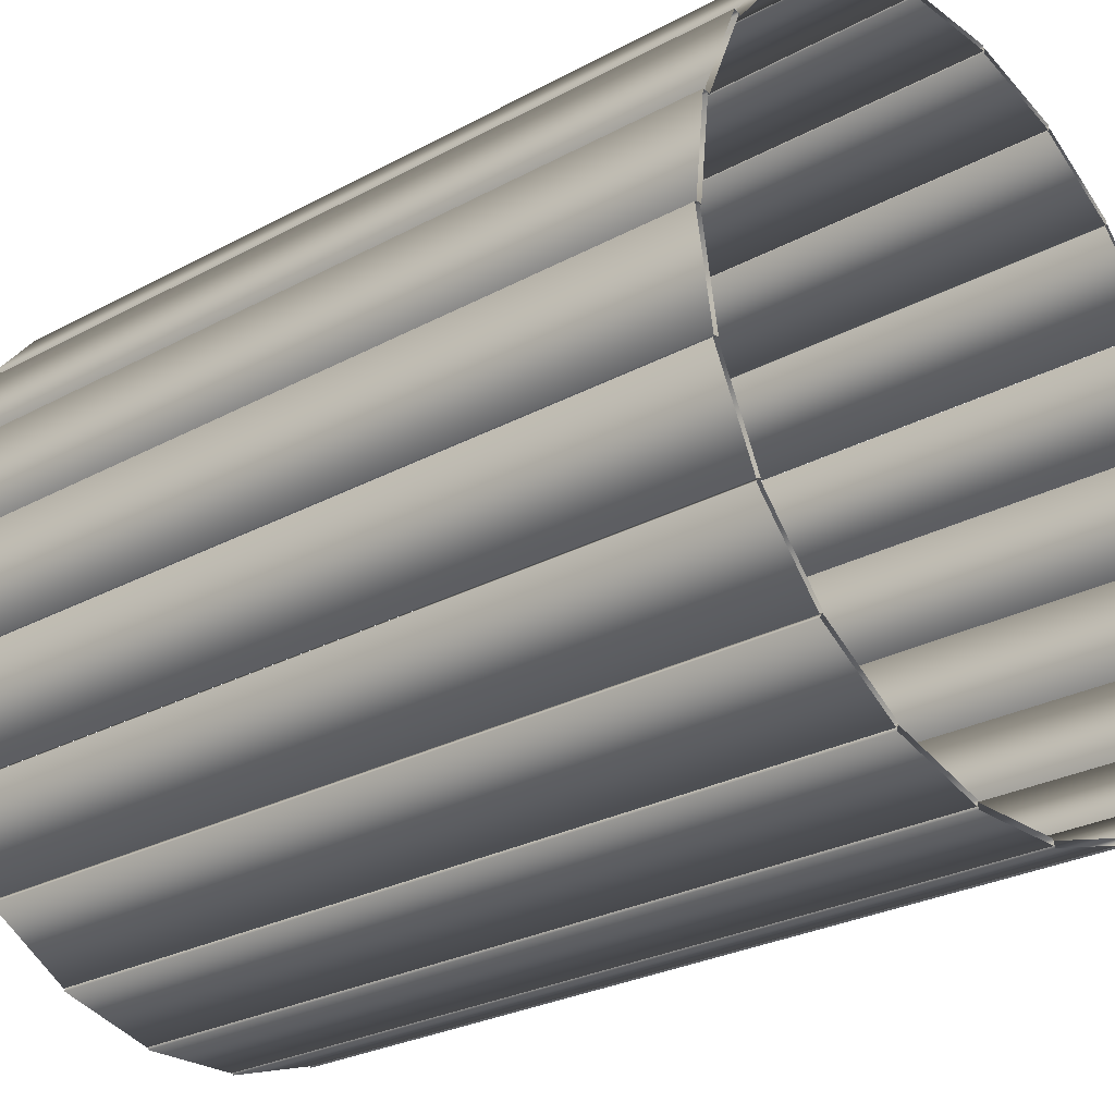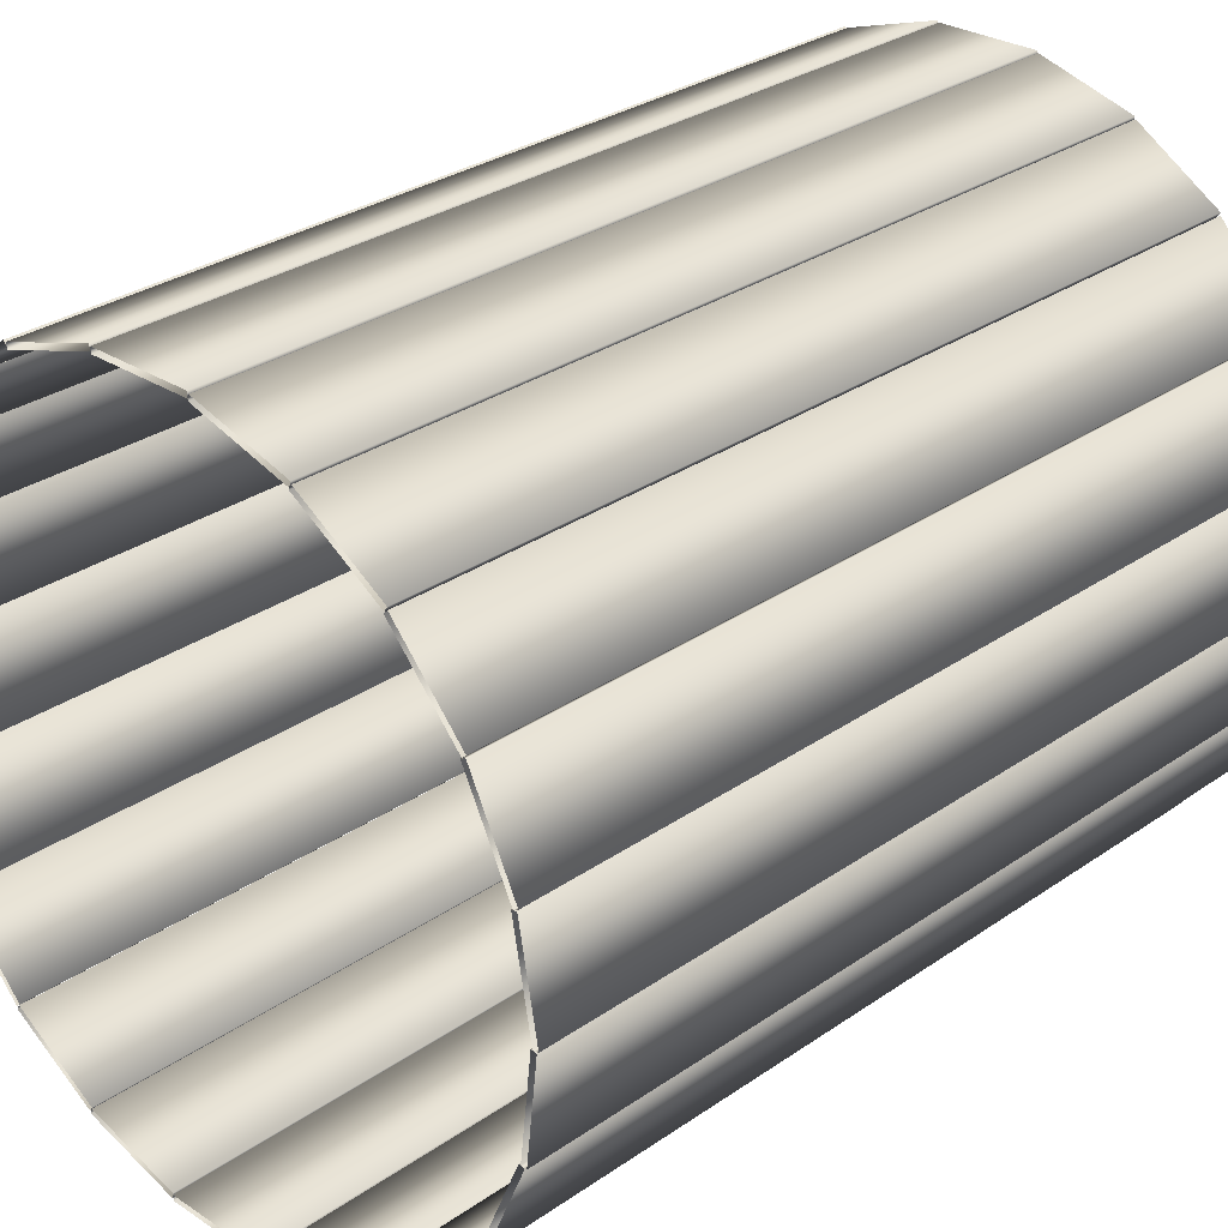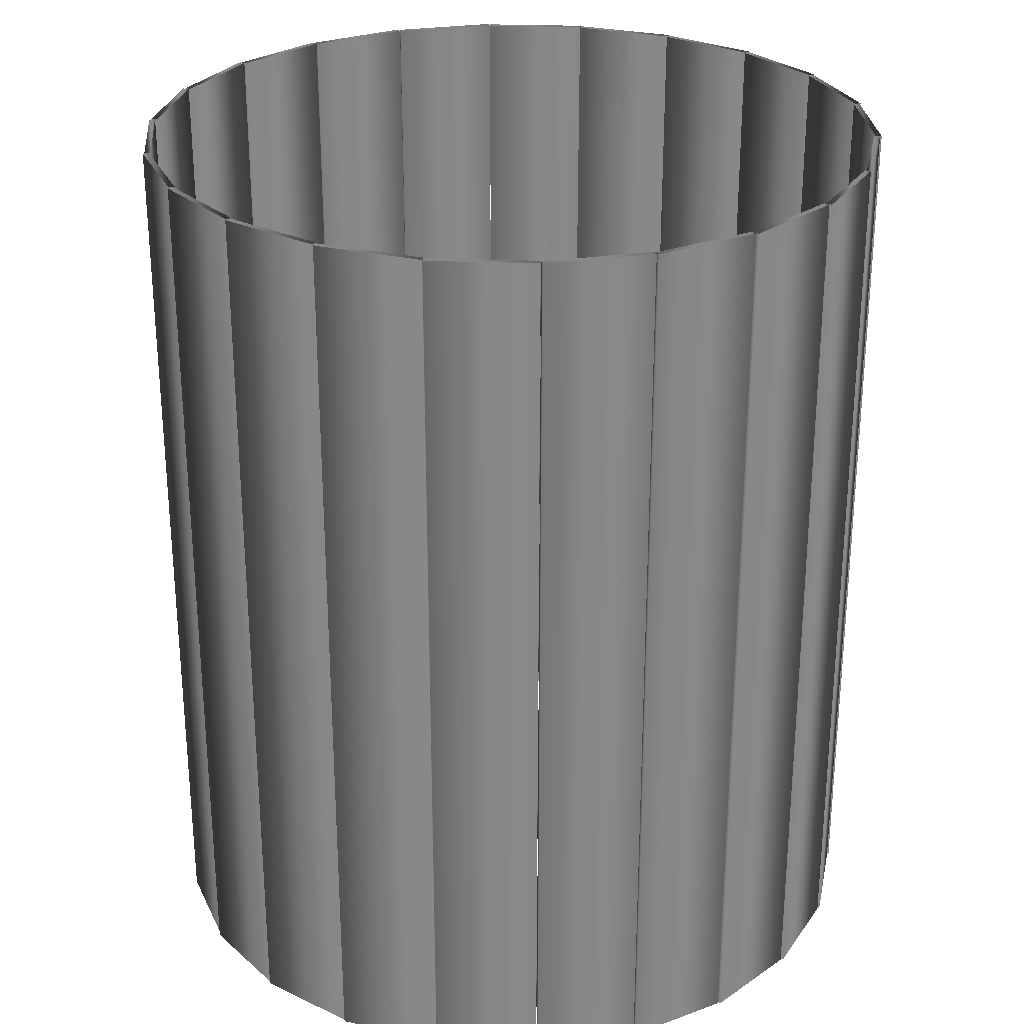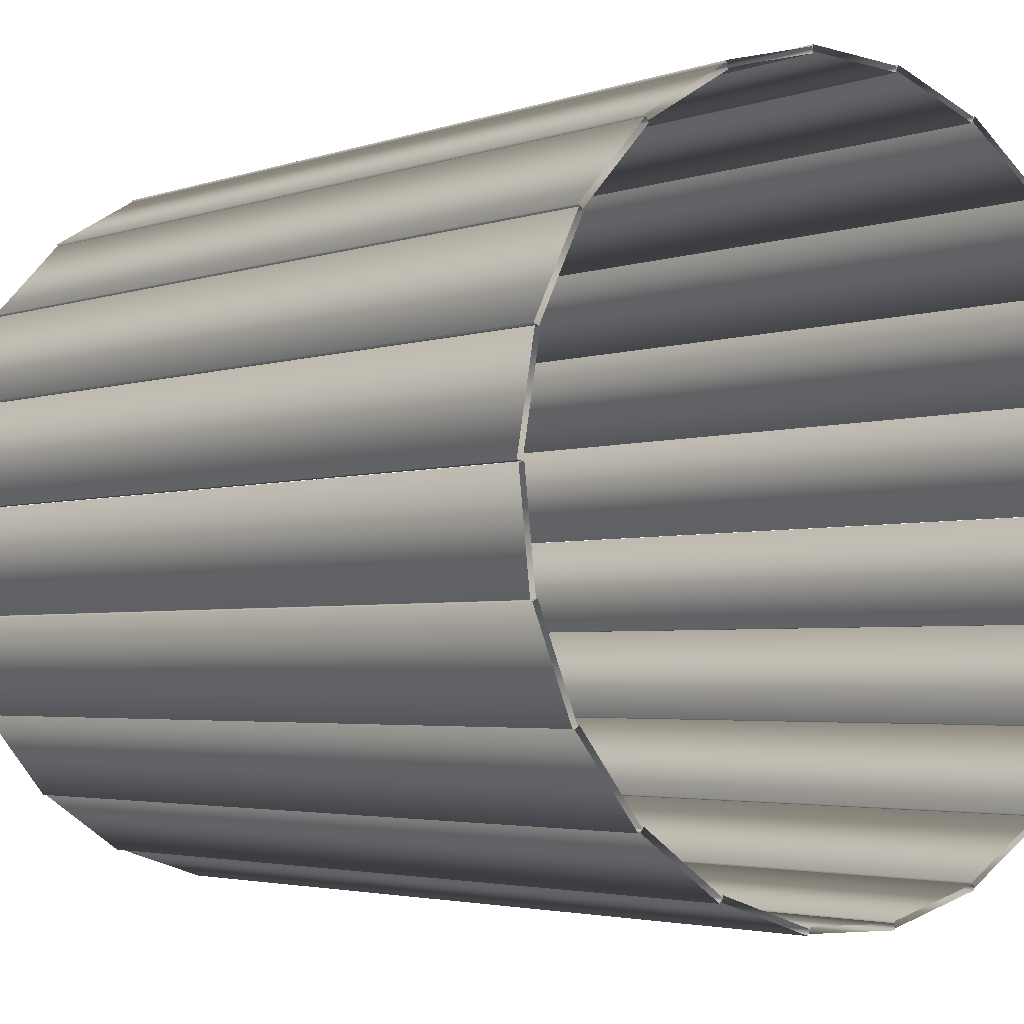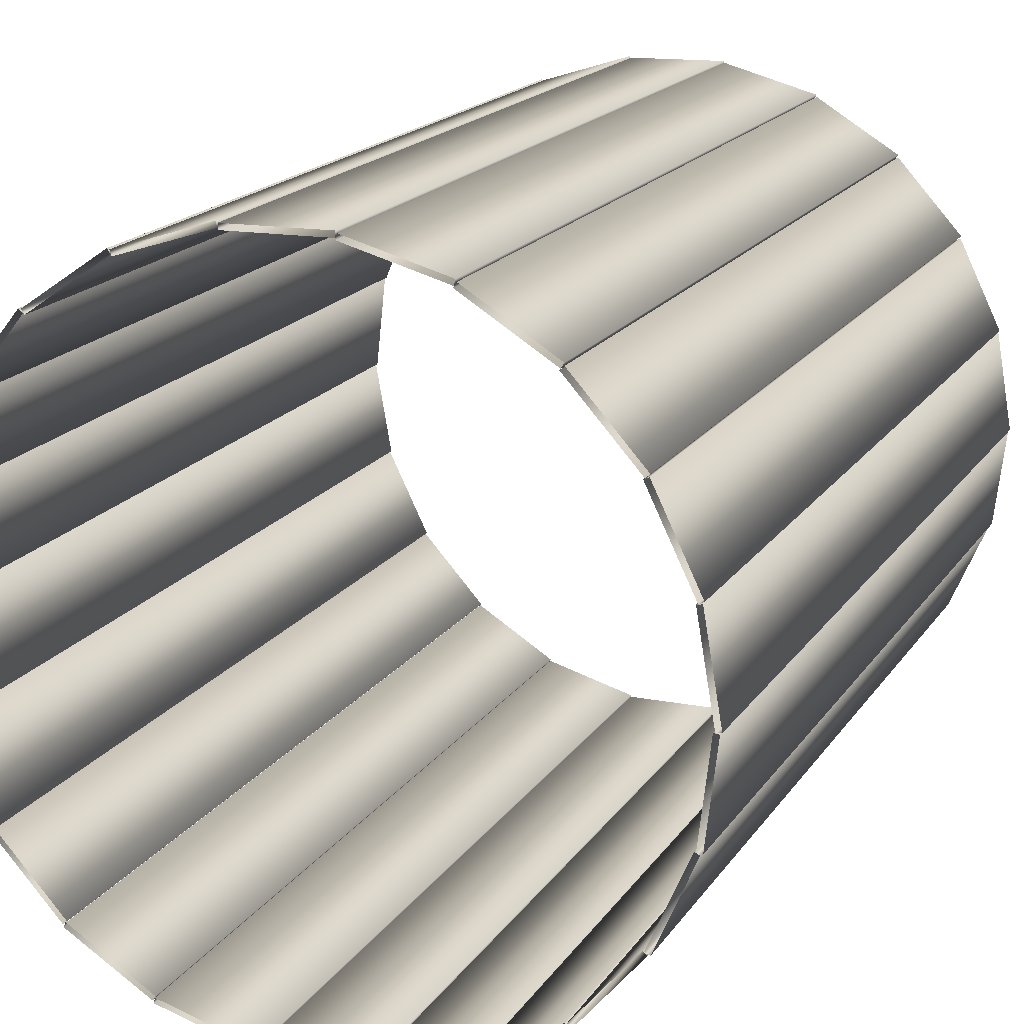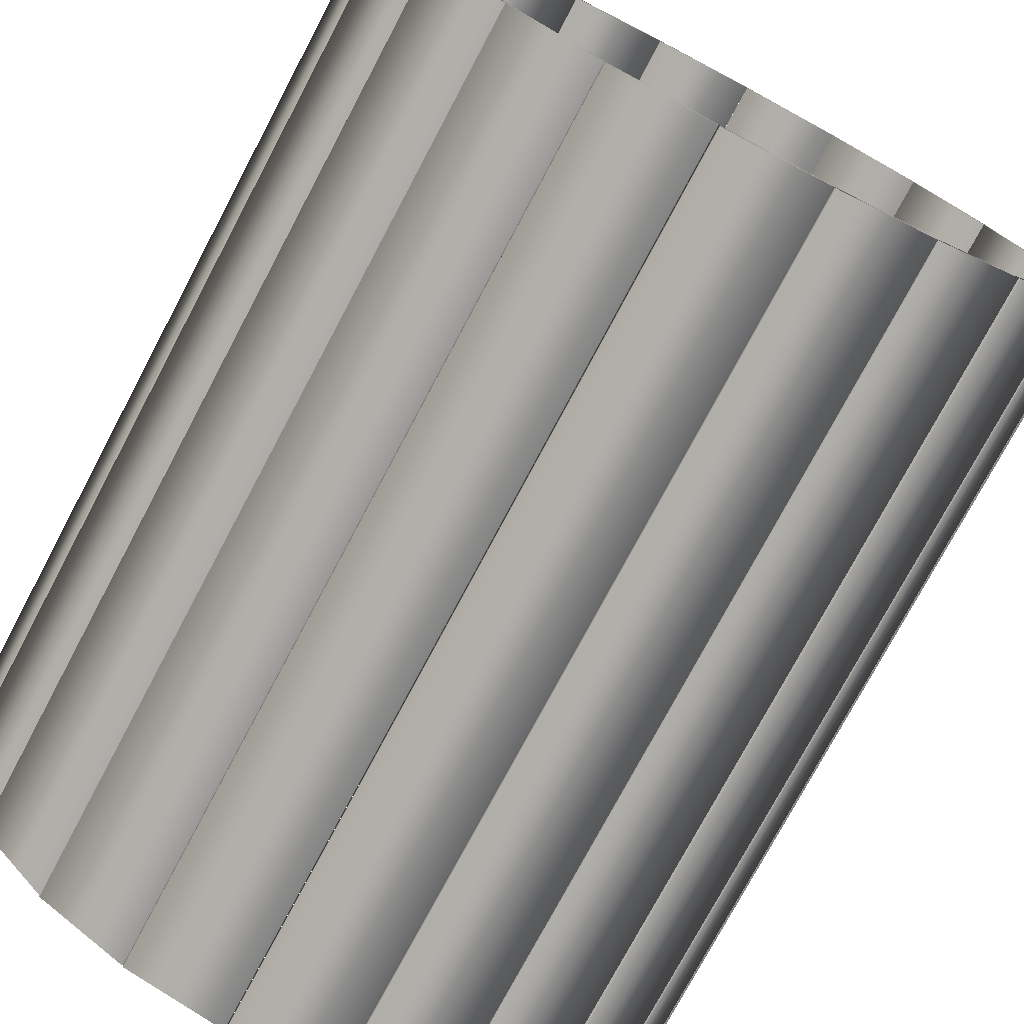
<metadata>
{"format":"obj","ext":"obj","renderer":"f3d","projection":"perspective","resolution":1024,"background":"white","views":[{"elev":-27.1,"azim":130.0,"up":"+Z"},{"elev":30.3,"azim":-134.9,"up":"+Z"},{"elev":27.6,"azim":5.0,"up":"+Y"},{"elev":-3.3,"azim":-40.6,"up":"+Z"},{"elev":18.5,"azim":-156.0,"up":"+Z"},{"elev":-75.5,"azim":152.1,"up":"+Z"}]}
</metadata>
<code>
v 1.27 3 -0.02172
v 1.27 0 -0.02172
v 1.264 3 -0.01569
v 1.264 0 -0.01569
v 1.25 3 -0.01824
v 1.25 0 -0.01824
v 1.244 3 -0.01791
v 1.244 0 -0.01791
v 1.224 3 0.3369
v 1.224 0 0.3369
v 1.217 3 0.341
v 1.217 0 0.341
v 1.212 3 -0.3786
v 1.212 0 -0.3786
v 1.208 3 -0.3711
v 1.208 0 -0.3711
v 1.205 3 0.3347
v 1.205 0 0.3347
v 1.199 3 0.3333
v 1.199 0 0.3333
v 1.194 3 -0.3697
v 1.194 0 -0.3697
v 1.189 3 -0.3676
v 1.189 0 -0.3676
v 1.08 3 0.6682
v 1.08 0 0.6682
v 1.072 3 0.6701
v 1.072 0 0.6701
v 1.062 3 0.6605
v 1.062 0 0.6605
v 1.056 3 -0.7048
v 1.056 0 -0.7048
v 1.056 3 0.6575
v 1.056 0 0.6575
v 1.055 3 -0.6965
v 1.055 0 -0.6965
v 1.042 3 -0.6912
v 1.042 0 -0.6912
v 1.037 3 -0.6876
v 1.037 0 -0.6876
v 0.848 3 0.9454
v 0.848 0 0.9454
v 0.8395 3 0.9449
v 0.8395 0 0.9449
v 0.8324 3 0.9328
v 0.8324 0 0.9328
v 0.8281 3 0.9284
v 0.8281 0 0.9284
v 0.8158 3 -0.9654
v 0.8158 0 -0.9654
v 0.8151 3 -0.9739
v 0.8151 0 -0.9739
v 0.8049 3 -0.9567
v 0.8049 0 -0.9567
v 0.8011 3 -0.9518
v 0.8011 0 -0.9518
v 0.5473 3 1.146
v 0.5473 0 1.146
v 0.5393 3 1.143
v 0.5393 0 1.143
v 0.5359 3 1.13
v 0.5359 0 1.13
v 0.533 3 1.124
v 0.533 0 1.124
v 0.5107 3 -1.156
v 0.5107 0 -1.156
v 0.5077 3 -1.164
v 0.5077 0 -1.164
v 0.5027 3 -1.145
v 0.5027 0 -1.145
v 0.5005 3 -1.139
v 0.5005 0 -1.139
v 0.2022 3 1.254
v 0.2022 0 1.254
v 0.196 3 1.235
v 0.196 0 1.235
v 0.1954 3 1.249
v 0.1954 0 1.249
v 0.1948 3 1.229
v 0.1948 0 1.229
v 0.1643 3 -1.253
v 0.1643 0 -1.253
v 0.1599 3 -1.24
v 0.1599 0 -1.24
v 0.1593 3 -1.234
v 0.1593 0 -1.234
v 0.1592 3 -1.26
v 0.1592 0 -1.26
v -0.1592 3 1.26
v -0.1592 0 1.26
v -0.1593 3 1.234
v -0.1593 0 1.234
v -0.1599 3 1.24
v -0.1599 0 1.24
v -0.1643 3 1.253
v -0.1643 0 1.253
v -0.1948 3 -1.229
v -0.1948 0 -1.229
v -0.1954 3 -1.249
v -0.1954 0 -1.249
v -0.196 3 -1.235
v -0.196 0 -1.235
v -0.2022 3 -1.254
v -0.2022 0 -1.254
v -0.5005 3 1.139
v -0.5005 0 1.139
v -0.5027 3 1.145
v -0.5027 0 1.145
v -0.5077 3 1.164
v -0.5077 0 1.164
v -0.5107 3 1.156
v -0.5107 0 1.156
v -0.533 3 -1.124
v -0.533 0 -1.124
v -0.5359 3 -1.13
v -0.5359 0 -1.13
v -0.5393 3 -1.143
v -0.5393 0 -1.143
v -0.5473 3 -1.146
v -0.5473 0 -1.146
v -0.8011 3 0.9518
v -0.8011 0 0.9518
v -0.8049 3 0.9567
v -0.8049 0 0.9567
v -0.8151 3 0.9739
v -0.8151 0 0.9739
v -0.8158 3 0.9654
v -0.8158 0 0.9654
v -0.8281 3 -0.9284
v -0.8281 0 -0.9284
v -0.8324 3 -0.9328
v -0.8324 0 -0.9328
v -0.8395 3 -0.9449
v -0.8395 0 -0.9449
v -0.848 3 -0.9454
v -0.848 0 -0.9454
v -1.037 3 0.6876
v -1.037 0 0.6876
v -1.042 3 0.6912
v -1.042 0 0.6912
v -1.055 3 0.6965
v -1.055 0 0.6965
v -1.056 3 -0.6575
v -1.056 0 -0.6575
v -1.056 3 0.7048
v -1.056 0 0.7048
v -1.062 3 -0.6605
v -1.062 0 -0.6605
v -1.072 3 -0.6701
v -1.072 0 -0.6701
v -1.08 3 -0.6682
v -1.08 0 -0.6682
v -1.189 3 0.3676
v -1.189 0 0.3676
v -1.194 3 0.3697
v -1.194 0 0.3697
v -1.199 3 -0.3333
v -1.199 0 -0.3333
v -1.205 3 -0.3347
v -1.205 0 -0.3347
v -1.208 3 0.3711
v -1.208 0 0.3711
v -1.212 3 0.3786
v -1.212 0 0.3786
v -1.217 3 -0.341
v -1.217 0 -0.341
v -1.224 3 -0.3369
v -1.224 0 -0.3369
v -1.244 3 0.01791
v -1.244 0 0.01791
v -1.25 3 0.01824
v -1.25 0 0.01824
v -1.264 3 0.01569
v -1.264 0 0.01569
v -1.27 3 0.02172
v -1.27 0 0.02172
f 2 1 5 6
f 6 5 23 24
f 24 23 15 16
f 16 15 1 2
f 14 13 21 22
f 22 21 39 40
f 40 39 35 36
f 36 35 13 14
f 32 31 37 38
f 38 37 55 56
f 56 55 49 50
f 50 49 31 32
f 52 51 53 54
f 54 53 71 72
f 72 71 65 66
f 66 65 51 52
f 68 67 69 70
f 70 69 85 86
f 86 85 81 82
f 82 81 67 68
f 88 87 83 84
f 84 83 97 98
f 98 97 99 100
f 100 99 87 88
f 104 103 101 102
f 102 101 113 114
f 114 113 117 118
f 118 117 103 104
f 120 119 115 116
f 116 115 129 130
f 130 129 133 134
f 134 133 119 120
f 136 135 131 132
f 132 131 143 144
f 144 143 149 150
f 150 149 135 136
f 152 151 147 148
f 148 147 157 158
f 158 157 165 166
f 166 165 151 152
f 168 167 159 160
f 160 159 169 170
f 170 169 173 174
f 174 173 167 168
f 176 175 171 172
f 172 171 153 154
f 154 153 161 162
f 162 161 175 176
f 164 163 155 156
f 156 155 137 138
f 138 137 141 142
f 142 141 163 164
f 146 145 139 140
f 140 139 121 122
f 122 121 127 128
f 128 127 145 146
f 126 125 123 124
f 124 123 105 106
f 106 105 111 112
f 112 111 125 126
f 110 109 107 108
f 108 107 91 92
f 92 91 95 96
f 96 95 109 110
f 90 89 93 94
f 94 93 79 80
f 80 79 77 78
f 78 77 89 90
f 74 73 75 76
f 76 75 63 64
f 64 63 59 60
f 60 59 73 74
f 58 57 61 62
f 62 61 47 48
f 48 47 43 44
f 44 43 57 58
f 42 41 45 46
f 46 45 33 34
f 34 33 27 28
f 28 27 41 42
f 26 25 29 30
f 30 29 19 20
f 20 19 11 12
f 12 11 25 26
f 10 9 17 18
f 18 17 7 8
f 8 7 3 4
f 4 3 9 10

</code>
